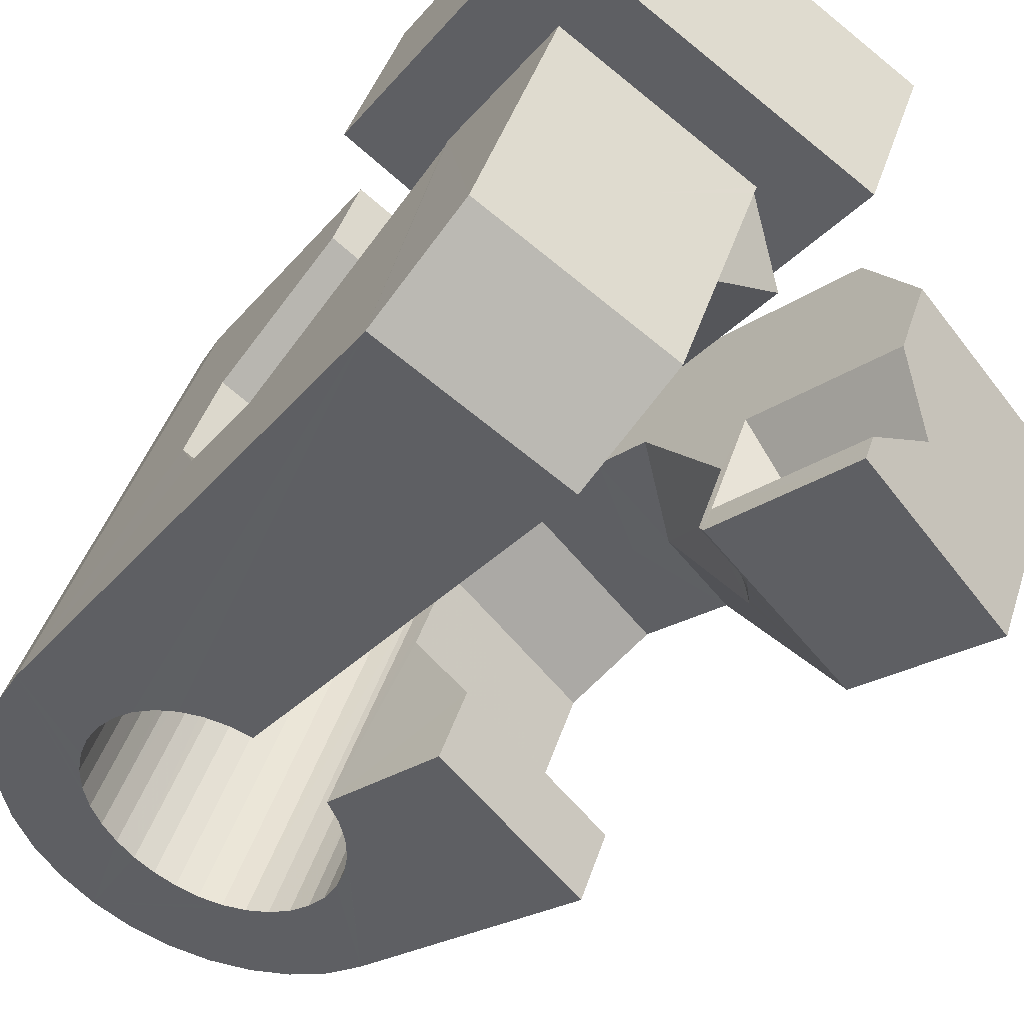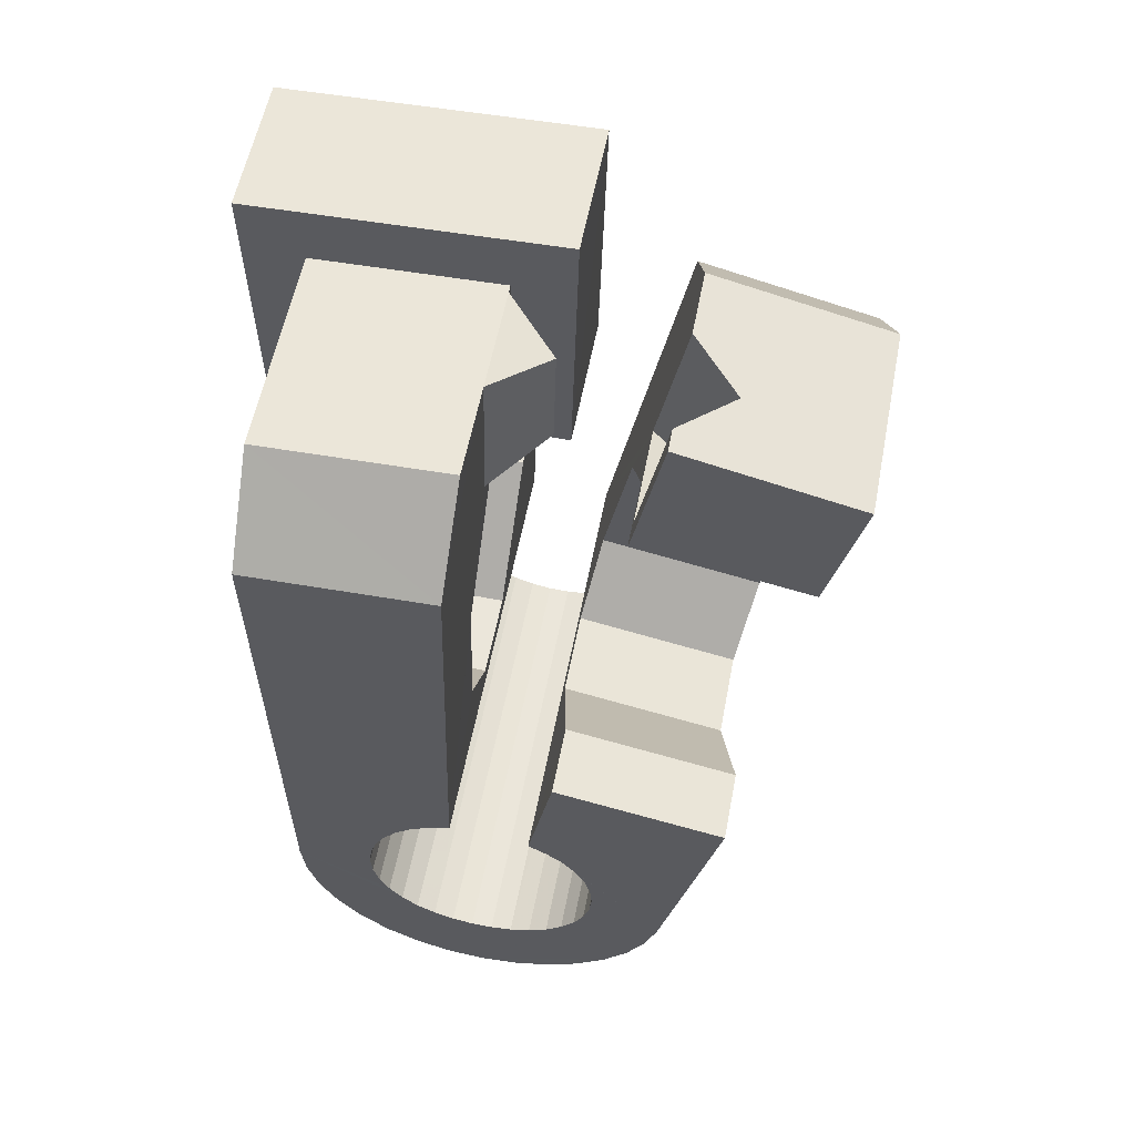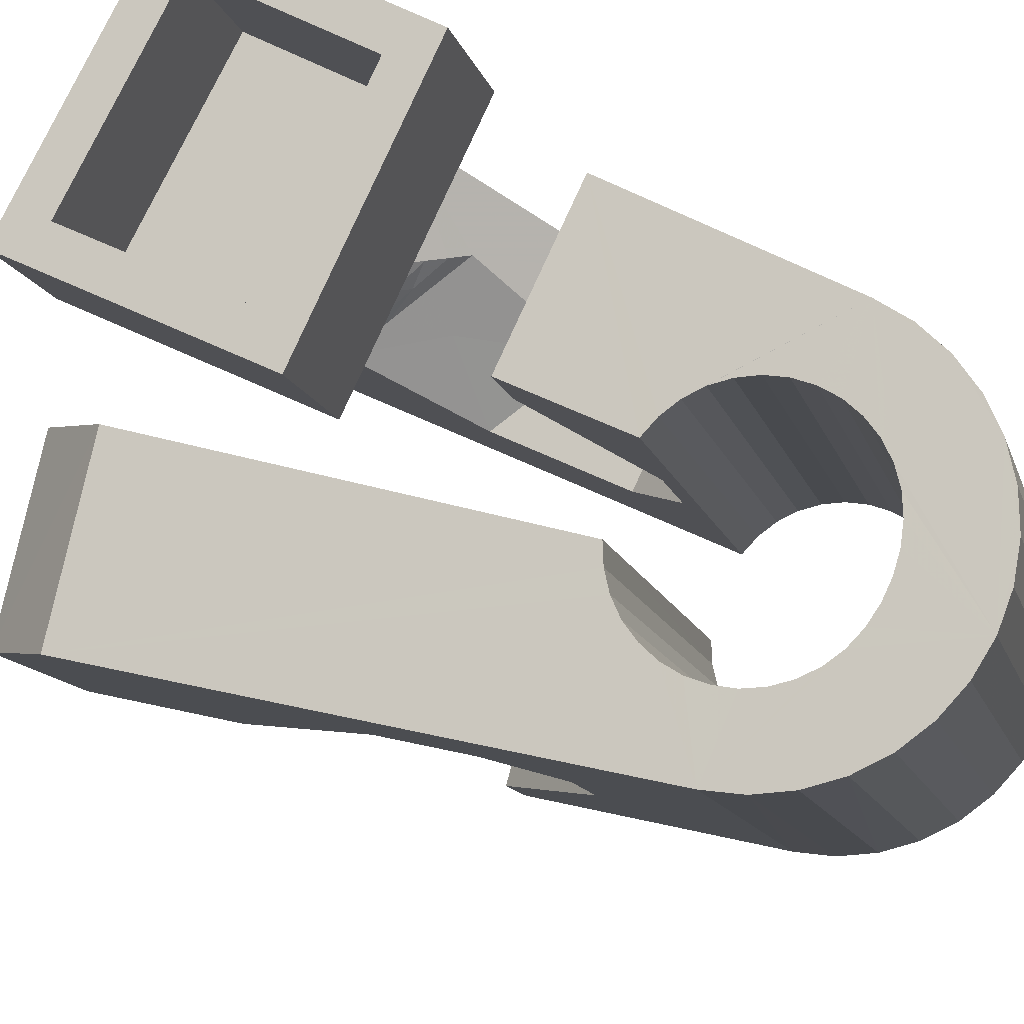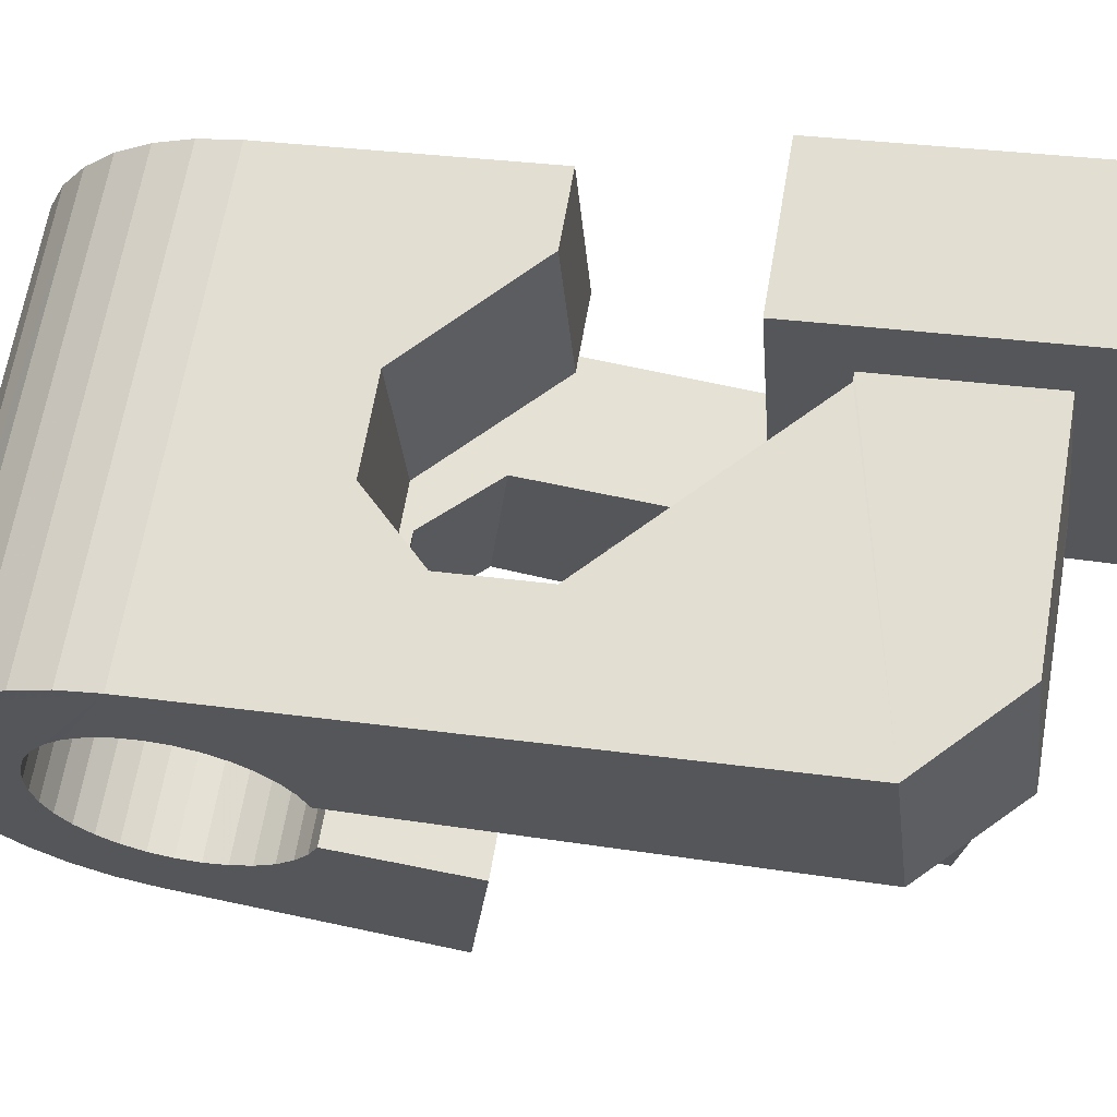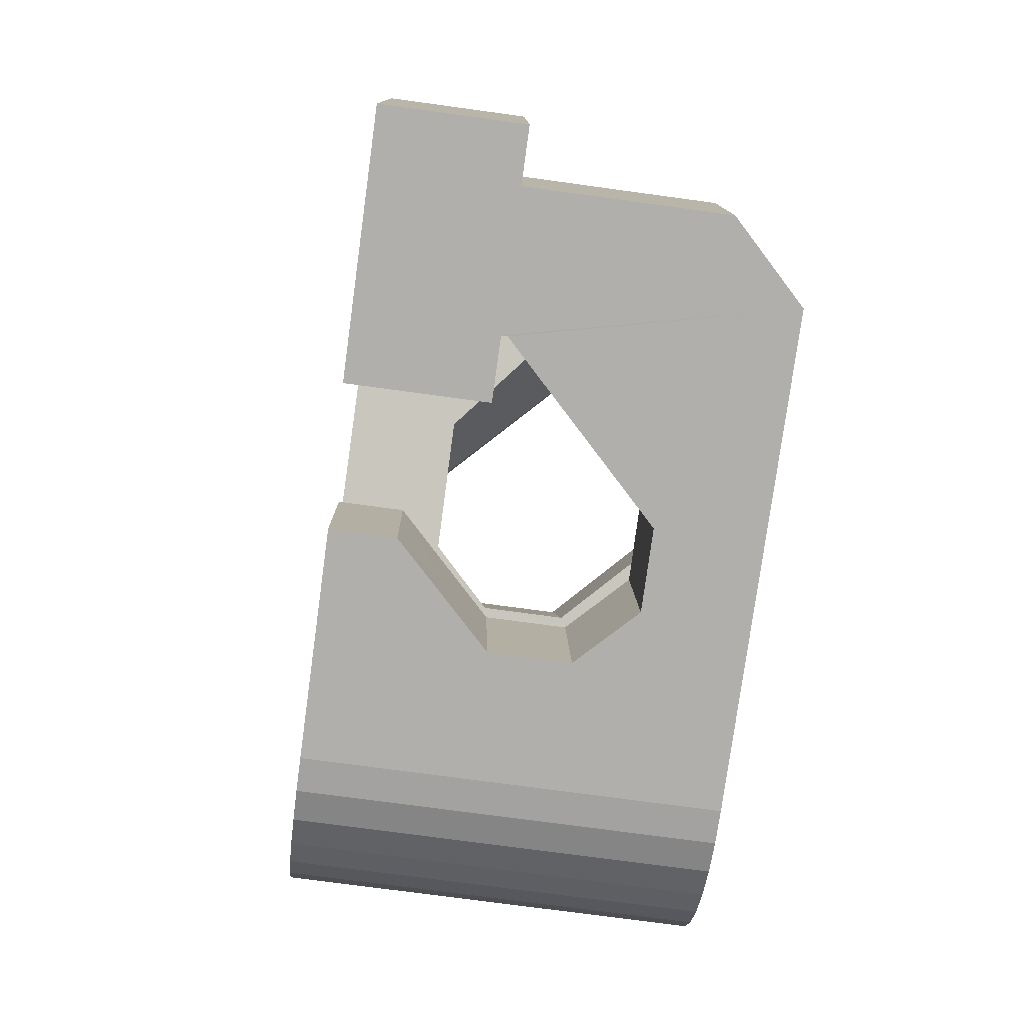
<metadata>
{"format":"obj","ext":"obj","renderer":"f3d","projection":"perspective","resolution":1024,"background":"white","views":[{"elev":-44.3,"azim":-36.0,"up":"+Y"},{"elev":48.6,"azim":-4.7,"up":"+Z"},{"elev":67.4,"azim":118.9,"up":"+Y"},{"elev":-10.9,"azim":-82.5,"up":"+Y"},{"elev":12.3,"azim":-106.2,"up":"+Z"}]}
</metadata>
<code>
v -0.05591 -0.03809 0.04661
v -0.05315 -0.02544 -0.04797
v -0.05307 0.01227 0.07942
v -0.05239 -0.02599 0.06318
v -0.05233 -0.02473 -0.0546
v -0.05167 0.01867 0.03149
v -0.05032 -0.0244 -0.06101
v -0.04915 -0.01269 0.006415
v -0.04869 -0.01057 -0.00937
v -0.04716 -0.02442 -0.06695
v -0.04606 0.03731 0.08297
v -0.04539 0.001618 -0.01901
v -0.04537 0.01267 0.07228
v -0.04468 0.0437 0.03503
v -0.04439 0.01717 0.03862
v -0.04296 -0.02486 -0.0722
v -0.04212 0.01077 0.0684
v -0.04173 0.01291 0.04168
v -0.04135 0.01432 0.04188
v -0.04116 0.01674 -0.01687
v -0.03987 -0.02933 -0.04683
v -0.03956 -0.02888 -0.05063
v -0.03946 -0.02996 -0.04307
v -0.03877 0.03629 0.07562
v -0.03865 0.02538 -0.004957
v -0.0385 -0.02865 -0.05431
v -0.03836 -0.03078 -0.03949
v -0.03793 -0.02566 -0.07656
v -0.03779 0.0408 0.04197
v -0.03678 -0.02863 -0.05773
v -0.0366 0.03245 0.00477
v -0.03659 -0.03174 -0.03624
v -0.03518 -0.01648 0.005674
v -0.03513 0.03771 0.005518
v -0.03477 -0.000753 0.02611
v -0.03447 -0.02885 -0.06078
v -0.03423 -0.03281 -0.0334
v -0.03409 -0.01588 -0.000689
v -0.03322 0.04456 0.00649
v -0.03218 -0.02679 -0.07988
v -0.03195 0.000611 0.02872
v -0.03194 0.05039 -0.0372
v -0.03164 -0.02928 -0.06334
v -0.03136 -0.03393 -0.03113
v -0.03112 0.05111 -0.04385
v -0.02914 0.002 0.03133
v -0.0291 0.05145 -0.05024
v -0.02841 -0.0299 -0.06531
v -0.0282 0.01229 0.03025
v -0.02808 -0.03508 -0.02949
v -0.02771 -0.003406 0.02972
v -0.0271 0.01045 0.04112
v -0.02693 0.02151 -0.006459
v -0.02632 0.003377 0.03395
v -0.02599 -0.0282 -0.08205
v -0.02594 0.05141 -0.05618
v -0.02592 0.00951 0.04096
v -0.0256 -0.001692 0.03156
v -0.02505 -0.009622 0.02432
v -0.02491 -0.03068 -0.06669
v -0.02453 -0.03621 -0.02852
v -0.02454 -0.008758 0.06629
v -0.02443 0.005853 0.06824
v -0.02353 -0.0471 0.04634
v -0.02349 3.4e-05 0.03342
v -0.02348 0.004749 0.03657
v -0.02333 0.003988 0.07917
v -0.02287 0.03507 0.004978
v -0.02279 0.0243 0.03191
v -0.02175 0.05098 -0.06144
v -0.02147 0.02619 0.0396
v -0.02143 0.01694 0.08096
v -0.0214 0.001754 0.03528
v -0.02127 -0.0316 -0.06751
v -0.02126 0.03733 0.0338
v -0.02099 0.02116 0.07412
v -0.02067 0.006132 0.03919
v -0.02063 -0.006054 0.03332
v -0.02055 0.03611 0.04105
v -0.01953 -0.02989 -0.08298
v -0.01941 -0.03519 0.06292
v -0.0193 0.003462 0.03715
v -0.01925 -0.003997 0.03443
v -0.01884 -0.0187 -0.01094
v -0.01865 0.04652 -0.03609
v -0.01863 -0.02099 0.004808
v -0.0185 -0.02235 0.01419
v -0.01835 0.04696 -0.03987
v -0.01826 0.04588 -0.03231
v -0.01787 -0.001945 0.03551
v -0.01757 -0.03259 -0.06773
v -0.01729 0.04719 -0.04356
v -0.01718 0.005182 0.039
v -0.01716 0.04505 -0.02874
v -0.01714 0.03027 0.07544
v -0.0167 0.05019 -0.06581
v -0.01648 0.000124 0.03661
v -0.01641 0.02904 0.08273
v -0.016 -0.006383 -0.02056
v -0.01556 0.0472 -0.04698
v -0.01536 0.0441 -0.02548
v -0.01513 -0.01462 0.0383
v -0.0151 0.002184 0.03772
v -0.01475 -0.01855 0.06526
v -0.01391 -0.03367 -0.06737
v -0.01371 0.004227 0.03881
v -0.01358 -0.008697 0.03692
v -0.01325 0.04699 -0.05004
v -0.01307 -0.03174 -0.08262
v -0.01302 0.04303 -0.02264
v -0.01292 -0.006305 0.03727
v -0.01225 -0.003911 0.03761
v -0.01177 0.008756 -0.01842
v -0.01158 -0.001514 0.03796
v -0.01098 0.04906 -0.06912
v -0.0109 0.000894 0.0383
v -0.01047 -0.03984 -0.03054
v -0.01043 0.04655 -0.05259
v -0.01039 -0.0348 -0.06639
v -0.01023 0.003287 0.03862
v -0.01013 0.04192 -0.02037
v -0.009885 0.004249 0.03997
v -0.009873 0.004115 0.04095
v -0.009515 0.000175 0.06793
v -0.009501 0.00565 0.04017
v -0.009119 0.001582 0.06812
v -0.007227 -0.0405 -0.03248
v -0.007202 0.04594 -0.05455
v -0.007127 -0.03594 -0.06471
v -0.006863 0.04077 -0.01874
v -0.006849 -0.03371 -0.081
v -0.006404 0.02425 0.003173
v -0.006355 -0.04414 -0.008422
v -0.005604 0.006617 0.03655
v -0.005136 0.001479 0.07194
v -0.004763 0.04763 -0.07128
v -0.004368 -0.04092 -0.03499
v -0.004296 -0.03707 -0.06238
v -0.0037 0.04516 -0.05593
v -0.003332 0.03963 -0.01778
v -0.003026 0.03634 0.004902
v -0.003025 -0.008441 0.04343
v -0.002966 -0.03204 -0.006699
v -0.002753 -0.01138 0.06366
v -0.002008 -0.04117 -0.038
v -0.001947 -0.03812 -0.05955
v -0.001331 -0.01018 -0.02267
v -0.00109 -0.03573 -0.07819
v -0.000281 -0.04116 -0.04144
v -0.000213 -0.03908 -0.05626
v -5.2e-05 0.04425 -0.05675
v 0.000816 -0.04094 -0.0451
v 0.000848 -0.03988 -0.05265
v 0.000999 0.004355 0.02869
v 0.001002 0.03024 0.0399
v 0.0012 -0.04051 -0.04889
v 0.001463 0.0251 0.07529
v 0.001662 -0.002961 0.07896
v 0.001671 0.04596 -0.07221
v 0.002904 0.004942 -0.02053
v 0.003643 0.04325 -0.05698
v 0.004004 -0.03769 -0.07426
v 0.007307 0.04217 -0.05662
v 0.007927 0.01352 -0.008146
v 0.007982 0.02938 0.03225
v 0.008121 -0.02507 0.03323
v 0.008131 0.04411 -0.07185
v 0.008235 -0.02369 0.03223
v 0.008226 -0.03958 -0.06939
v 0.008657 0.02205 0.08251
v 0.008896 -0.0213 0.03256
v 0.009327 -0.02081 0.03383
v 0.009574 -0.01891 0.0329
v 0.01025 -0.01651 0.03324
v 0.01074 0.03599 -0.01978
v 0.0108 0.01055 0.007231
v 0.01083 0.04105 -0.05562
v 0.01091 -0.01413 0.03358
v 0.01145 -0.04128 -0.06374
v 0.01159 -0.01172 0.03392
v 0.01165 -0.02454 0.03142
v 0.01251 0.008769 0.01639
v 0.01287 -0.0222 0.0308
v 0.01322 -0.03037 0.06049
v 0.01353 -0.04275 -0.05751
v 0.01398 0.03535 -0.02173
v 0.01408 0.03989 -0.05394
v 0.01409 -0.01985 0.03019
v 0.01435 0.04214 -0.07024
v 0.01441 -0.02611 0.0611
v 0.01455 -0.002092 0.03647
v 0.01507 -0.0254 0.03062
v 0.0153 -0.01751 0.02958
v 0.01541 -0.02564 -0.01867
v 0.01653 -0.01517 0.02898
v 0.01683 -0.0231 0.02905
v 0.01684 0.03492 -0.02423
v 0.01692 0.03877 -0.05162
v 0.01774 -0.01283 0.02837
v 0.01849 -0.02623 0.02982
v 0.0186 -0.02079 0.02749
v 0.01921 0.03468 -0.02725
v 0.01927 0.03771 -0.04878
v 0.01965 -0.007396 0.06375
v 0.02012 0.04011 -0.06743
v 0.02036 -0.0185 0.02593
v 0.02047 -0.006369 0.02037
v 0.02081 -0.02399 0.02731
v 0.02093 0.03469 -0.03068
v 0.021 0.03676 -0.0455
v 0.02198 -0.01454 0.0372
v 0.02203 0.03489 -0.03433
v 0.02204 0.03596 -0.0419
v 0.02213 -0.0162 0.02438
v 0.02241 0.03533 -0.03813
v 0.02311 -0.02175 0.02481
v 0.02312 0.005012 0.0655
v 0.02332 -0.05145 -0.01539
v 0.0239 -0.01392 0.02282
v 0.02439 0.02181 0.05328
v 0.02478 0.008015 -0.002462
v 0.02522 0.03814 -0.0635
v 0.02543 -0.0195 0.02228
v 0.02621 -0.01894 0.05984
v 0.0267 -0.03936 -0.01367
v 0.02706 0.006532 0.003404
v 0.02708 -0.02933 -0.02084
v 0.02754 -0.0173 -0.02943
v 0.02774 -0.01725 0.01976
v 0.02944 0.03626 -0.05862
v 0.03004 -0.015 0.01726
v 0.03177 -0.002168 -0.0273
v 0.03266 0.03456 -0.05298
v 0.03476 0.0331 -0.04675
v 0.03726 0.006291 -0.01503
v 0.0394 -0.03278 0.02588
v 0.04079 0.003144 0.000185
v 0.04534 -0.03805 0.05145
v 0.05523 -0.002695 0.05647
v 0.0559 0.01426 0.04439
f 166 236 238
f 166 238 184
f 164 235 221
f 235 237 221
f 237 226 221
f 226 176 221
f 176 164 221
f 160 232 164
f 232 235 164
f 160 147 228
f 160 228 232
f 172 190 211
f 190 224 211
f 211 191 172
f 211 224 204
f 211 204 191
f 20 113 53
f 113 132 53
f 132 31 53
f 31 25 53
f 25 20 53
f 99 113 12
f 113 20 12
f 99 12 84
f 12 9 84
f 84 9 38
f 9 8 38
f 8 33 38
f 33 86 38
f 86 84 38
f 123 124 142
f 124 144 142
f 142 102 123
f 142 144 104
f 142 104 102
f 104 144 124
f 122 120 106
f 122 106 93
f 35 33 8
f 35 8 18
f 41 35 18
f 46 41 18
f 54 46 18
f 66 54 18
f 77 66 18
f 122 93 77
f 18 122 77
f 86 33 87
f 33 35 59
f 35 51 59
f 51 78 59
f 78 107 59
f 107 87 59
f 87 33 59
f 103 106 116
f 106 120 116
f 103 82 93
f 103 93 106
f 82 66 77
f 82 77 93
f 97 103 114
f 103 116 114
f 97 73 82
f 97 82 103
f 82 73 66
f 73 54 66
f 90 97 112
f 97 114 112
f 90 65 73
f 90 73 97
f 73 65 54
f 65 46 54
f 83 90 111
f 90 112 111
f 83 58 65
f 83 65 90
f 65 58 46
f 58 41 46
f 83 111 107
f 83 107 78
f 58 83 78
f 58 78 51
f 58 51 41
f 51 35 41
f 166 168 181
f 166 181 192
f 231 226 237
f 231 237 236
f 229 231 236
f 223 229 236
f 216 223 236
f 208 216 236
f 200 208 236
f 166 192 200
f 236 166 200
f 176 226 182
f 226 231 207
f 231 219 207
f 219 199 207
f 199 180 207
f 180 182 207
f 182 226 207
f 183 181 171
f 181 168 171
f 183 196 192
f 183 192 181
f 196 208 200
f 196 200 192
f 188 183 173
f 183 171 173
f 188 201 196
f 188 196 183
f 196 201 208
f 201 216 208
f 193 188 174
f 188 173 174
f 193 206 201
f 193 201 188
f 201 206 216
f 206 223 216
f 195 193 178
f 193 174 178
f 195 214 206
f 195 206 193
f 206 214 223
f 214 229 223
f 195 178 180
f 195 180 199
f 214 195 199
f 214 199 219
f 214 219 229
f 219 231 229
f 19 52 57
f 52 125 57
f 125 122 57
f 122 18 57
f 18 19 57
f 171 168 166
f 117 133 143
f 204 217 220
f 117 143 147
f 191 204 220
f 191 220 175
f 173 171 166
f 174 173 166
f 178 174 166
f 180 178 166
f 184 190 172
f 166 184 172
f 180 166 172
f 180 172 191
f 182 180 191
f 117 147 160
f 182 191 175
f 176 182 175
f 164 176 175
f 160 164 175
f 175 117 160
f 227 225 218
f 227 218 185
f 228 227 185
f 239 238 236
f 232 228 185
f 240 239 236
f 240 236 237
f 232 185 234
f 235 232 234
f 234 240 237
f 237 235 234
f 161 151 91
f 151 74 91
f 91 105 163
f 91 163 161
f 105 119 177
f 105 177 163
f 119 129 187
f 119 187 177
f 129 138 198
f 129 198 187
f 138 146 203
f 138 203 198
f 146 150 210
f 146 210 203
f 150 153 210
f 153 213 210
f 153 156 213
f 156 215 213
f 156 152 212
f 156 212 215
f 152 149 212
f 149 209 212
f 149 145 209
f 145 202 209
f 145 137 197
f 145 197 202
f 137 127 186
f 137 186 197
f 127 117 175
f 127 175 186
f 130 140 50
f 140 61 50
f 50 44 121
f 50 121 130
f 44 37 110
f 44 110 121
f 37 32 101
f 37 101 110
f 32 27 94
f 32 94 101
f 27 23 94
f 23 89 94
f 23 21 89
f 21 85 89
f 21 22 88
f 21 88 85
f 22 26 92
f 22 92 88
f 26 30 100
f 26 100 92
f 30 36 108
f 30 108 100
f 36 43 108
f 43 118 108
f 43 48 118
f 48 128 118
f 48 60 139
f 48 139 128
f 60 74 139
f 74 151 139
f 233 234 185
f 233 185 179
f 179 169 233
f 169 230 233
f 169 162 222
f 169 222 230
f 162 148 205
f 162 205 222
f 148 131 189
f 148 189 205
f 131 109 167
f 131 167 189
f 109 80 159
f 109 159 167
f 80 55 159
f 55 136 159
f 55 40 115
f 55 115 136
f 40 28 115
f 28 96 115
f 28 16 70
f 28 70 96
f 16 10 56
f 16 56 70
f 10 7 56
f 7 47 56
f 7 5 47
f 5 45 47
f 5 2 45
f 2 42 45
f 132 141 68
f 141 39 68
f 39 34 68
f 34 31 68
f 31 132 68
f 39 141 140
f 175 220 240
f 159 136 115
f 205 189 167
f 47 45 42
f 70 56 47
f 70 47 42
f 233 230 222
f 115 96 70
f 159 115 70
f 159 70 42
f 205 167 159
f 234 233 222
f 222 205 159
f 234 222 159
f 39 140 130
f 39 130 121
f 42 39 121
f 42 121 110
f 42 110 101
f 42 101 94
f 42 94 89
f 42 89 85
f 42 85 88
f 42 88 92
f 42 92 100
f 42 100 108
f 159 42 108
f 159 108 118
f 159 118 128
f 159 128 139
f 159 139 151
f 159 151 161
f 159 161 163
f 159 163 177
f 234 159 177
f 234 177 187
f 234 187 198
f 234 198 203
f 234 203 210
f 234 210 213
f 234 213 215
f 234 215 212
f 240 234 212
f 186 175 240
f 197 186 240
f 202 197 240
f 209 202 240
f 212 209 240
f 225 227 194
f 227 228 194
f 228 147 194
f 147 143 194
f 143 225 194
f 218 225 133
f 225 143 133
f 49 52 19
f 17 63 67
f 6 49 19
f 17 67 3
f 6 19 17
f 17 3 6
f 67 63 126
f 125 52 49
f 158 67 126
f 125 49 154
f 126 125 154
f 126 154 158
f 170 98 72
f 98 11 72
f 11 3 72
f 3 67 72
f 67 158 72
f 158 170 72
f 29 79 75
f 29 75 14
f 98 95 24
f 11 98 24
f 24 29 14
f 14 11 24
f 157 95 98
f 75 79 155
f 157 98 170
f 165 75 155
f 165 155 157
f 170 165 157
f 135 13 76
f 13 24 76
f 24 95 76
f 95 157 76
f 157 135 76
f 134 15 13
f 13 135 134
f 13 15 29
f 13 29 24
f 15 134 71
f 134 155 71
f 155 79 71
f 79 29 71
f 29 15 71
f 134 135 157
f 134 157 155
f 165 170 154
f 170 158 154
f 14 75 69
f 75 165 69
f 165 154 69
f 154 49 69
f 49 6 69
f 6 14 69
f 11 14 3
f 14 6 3
f 224 190 184
f 217 204 224
f 224 184 238
f 239 217 224
f 224 238 239
f 4 81 62
f 81 104 62
f 104 124 62
f 124 126 62
f 126 63 62
f 63 17 62
f 17 4 62
f 218 133 117
f 61 64 1
f 40 55 80
f 109 131 148
f 2 5 7
f 7 10 16
f 2 7 16
f 162 169 179
f 16 28 40
f 16 40 80
f 2 16 80
f 80 109 148
f 162 179 185
f 80 148 162
f 80 162 185
f 218 117 127
f 218 127 137
f 185 218 137
f 185 137 145
f 185 145 149
f 185 149 152
f 185 152 156
f 185 156 153
f 185 153 150
f 185 150 146
f 80 185 146
f 80 146 138
f 80 138 129
f 80 129 119
f 80 119 105
f 80 105 91
f 80 91 74
f 80 74 60
f 80 60 48
f 80 48 43
f 2 80 43
f 2 43 36
f 2 36 30
f 2 30 26
f 2 26 22
f 2 22 21
f 2 21 23
f 2 23 27
f 1 2 27
f 50 61 1
f 44 50 1
f 37 44 1
f 32 37 1
f 27 32 1
f 116 120 122
f 140 141 132
f 104 81 64
f 140 132 113
f 102 104 64
f 102 64 61
f 114 116 122
f 112 114 122
f 111 112 122
f 107 111 122
f 126 124 123
f 125 126 123
f 122 125 123
f 107 122 123
f 107 123 102
f 87 107 102
f 140 113 99
f 87 102 61
f 86 87 61
f 84 86 61
f 99 84 61
f 61 140 99
f 25 31 34
f 4 17 19
f 1 4 19
f 25 34 39
f 25 39 42
f 20 25 42
f 12 20 42
f 12 42 2
f 9 12 2
f 9 2 1
f 1 19 18
f 1 18 8
f 1 8 9
f 240 220 239
f 220 217 239
f 81 4 64
f 4 1 64

</code>
